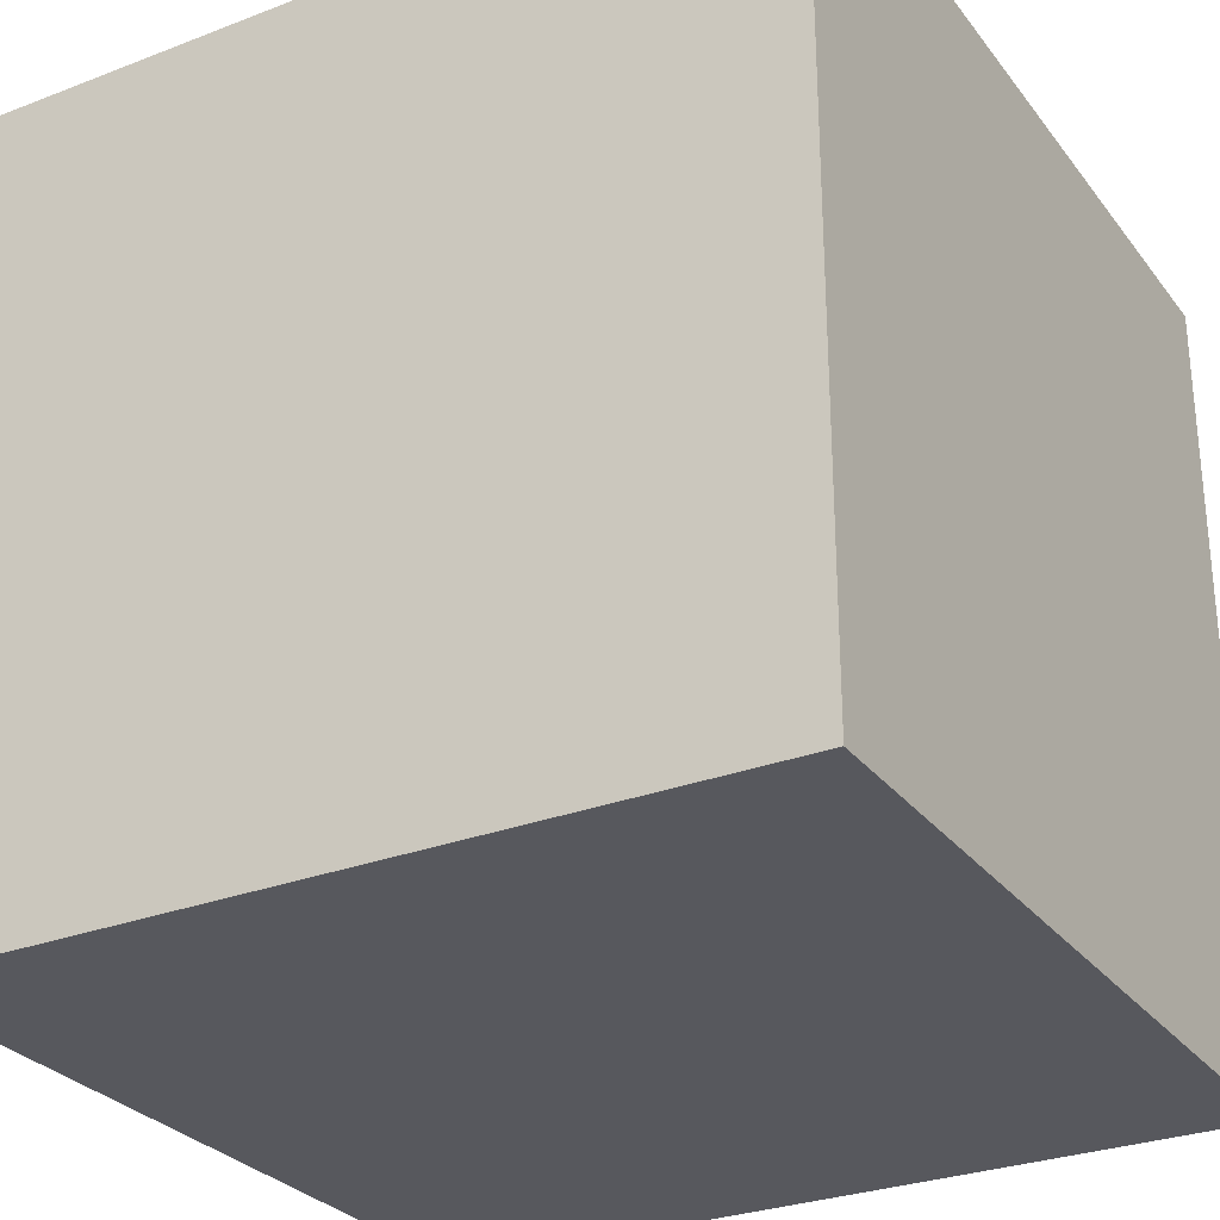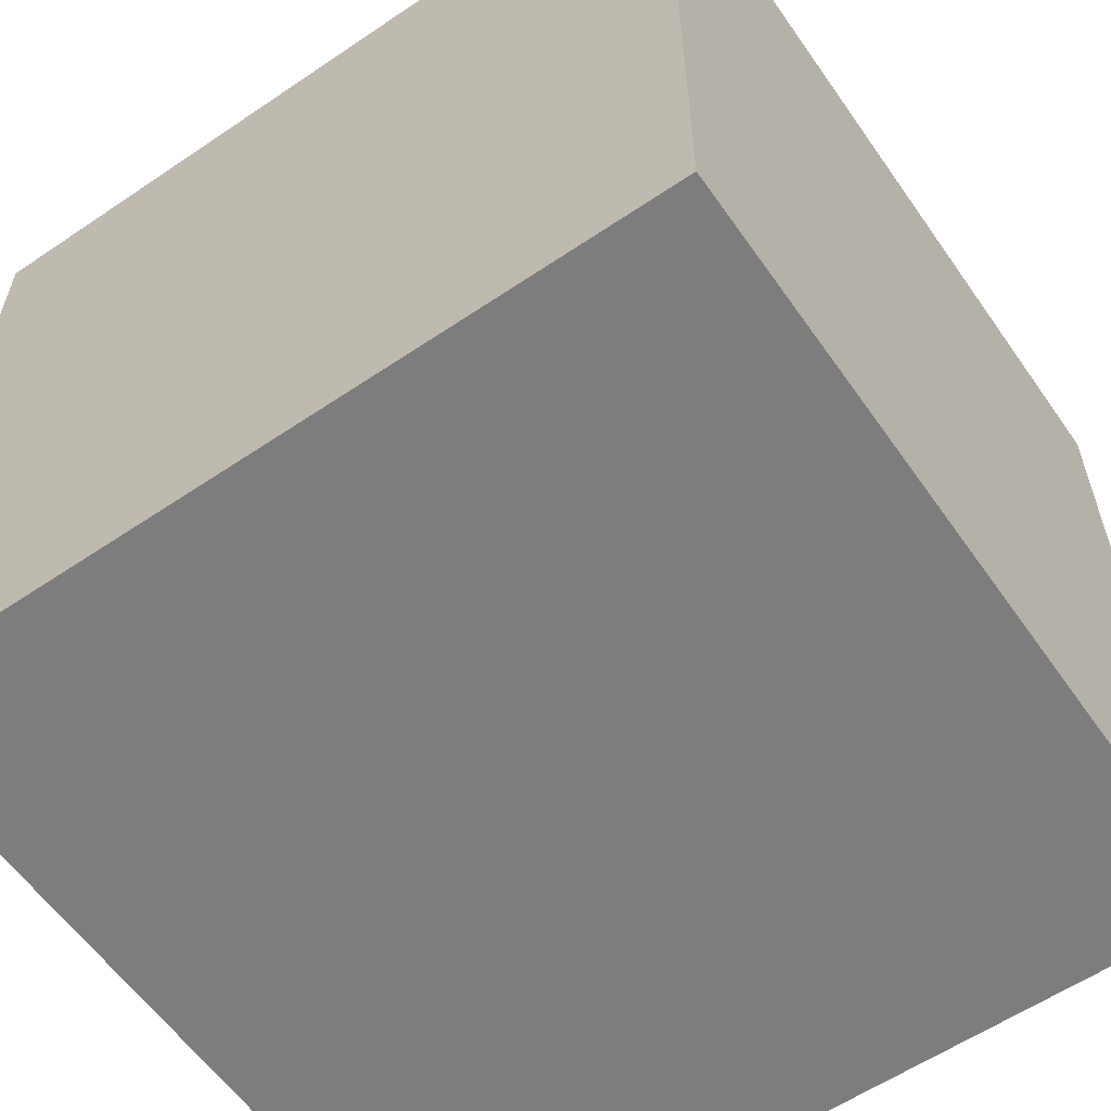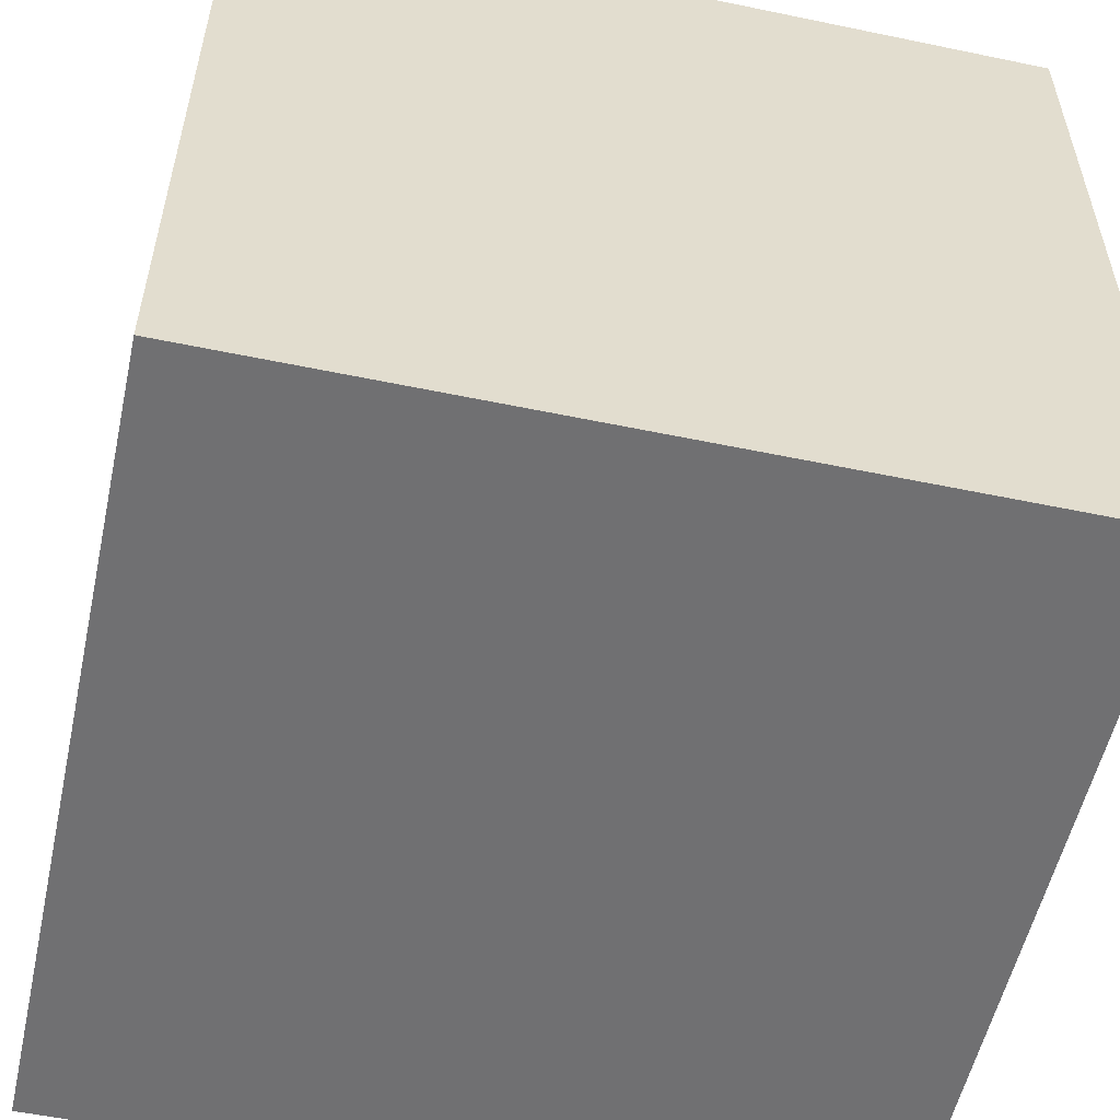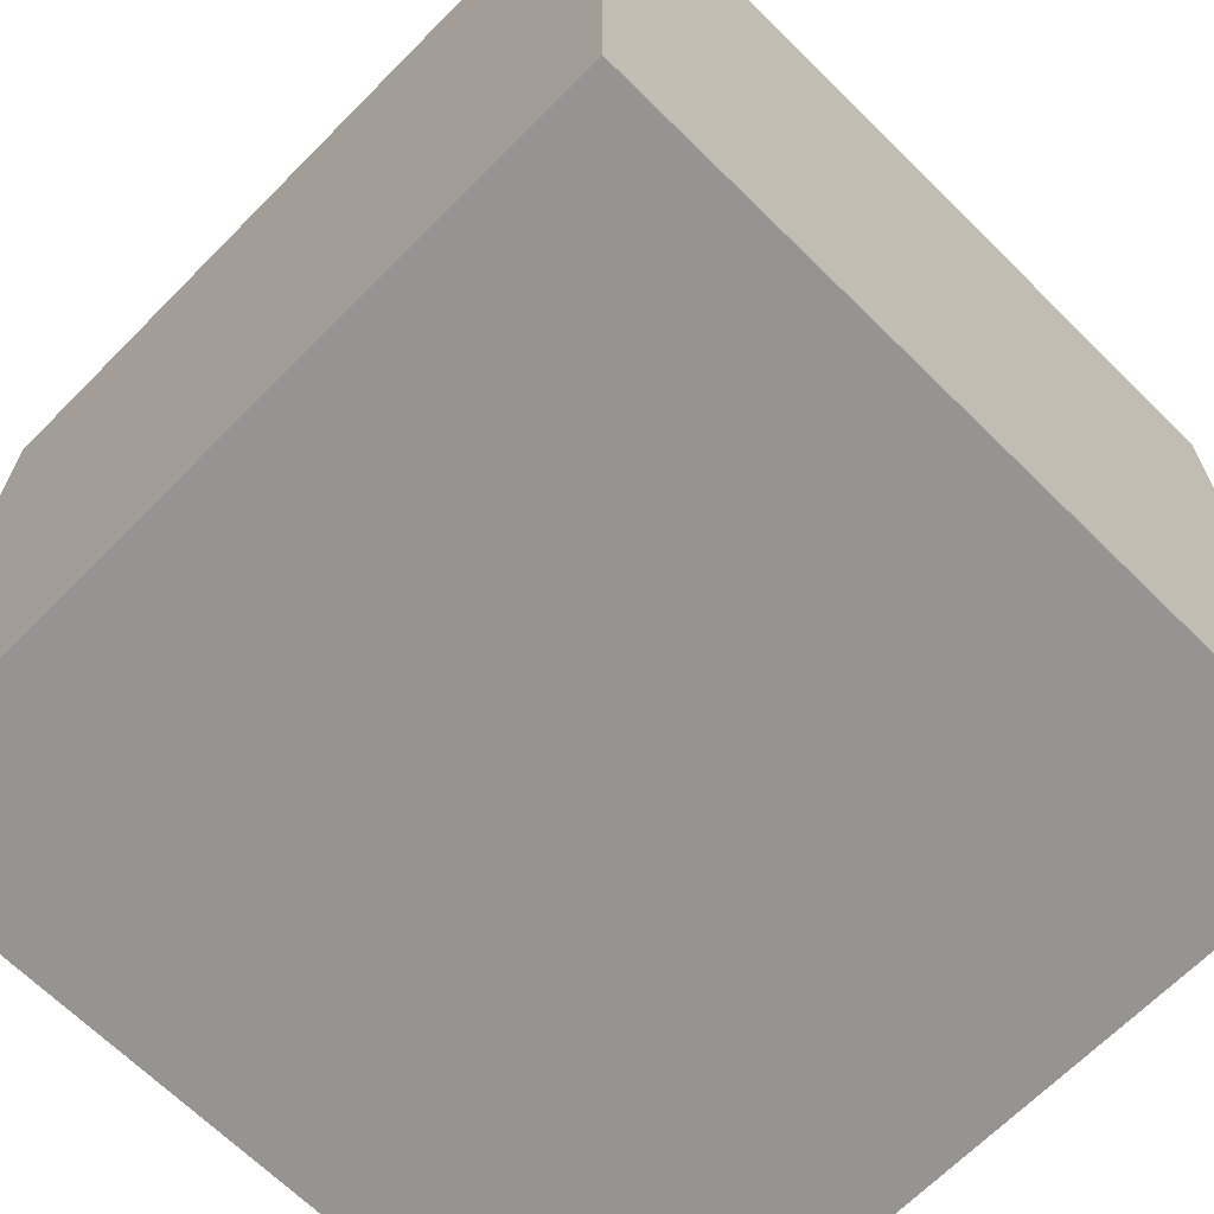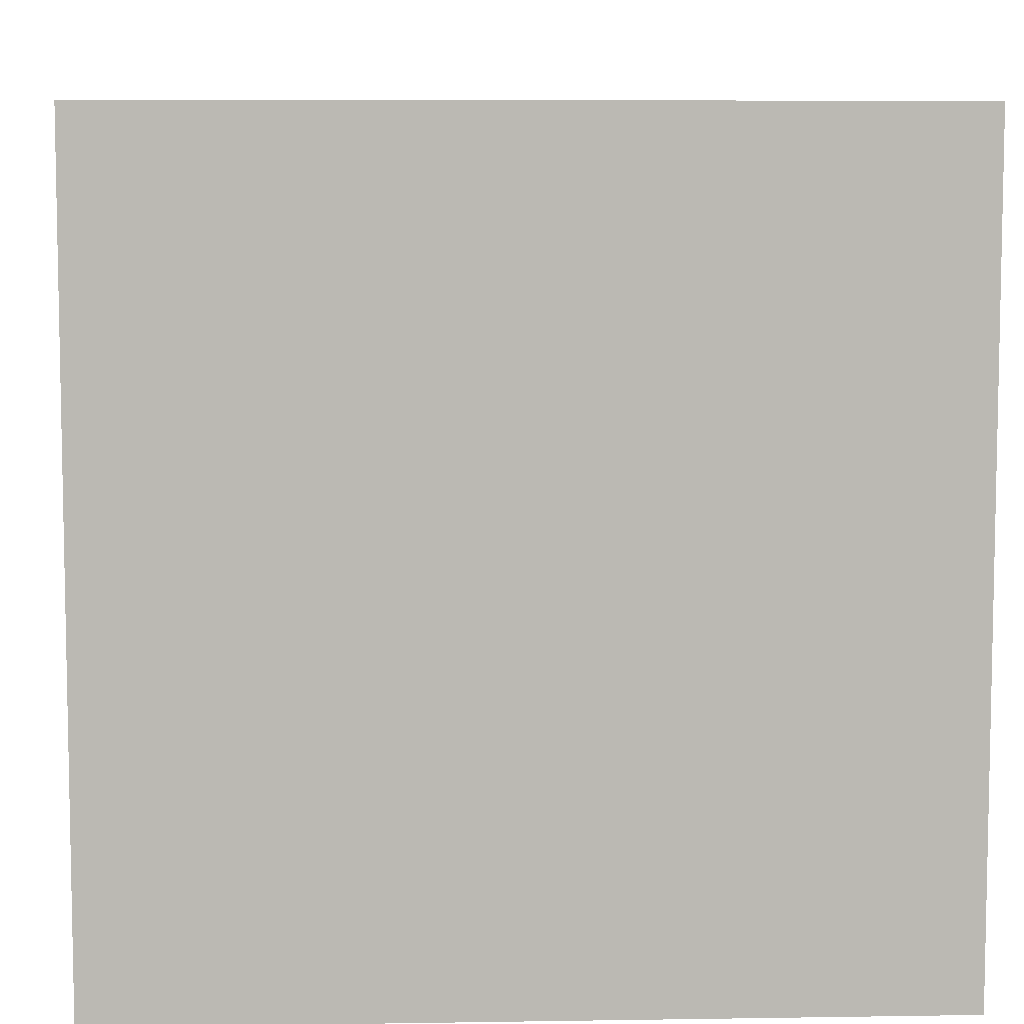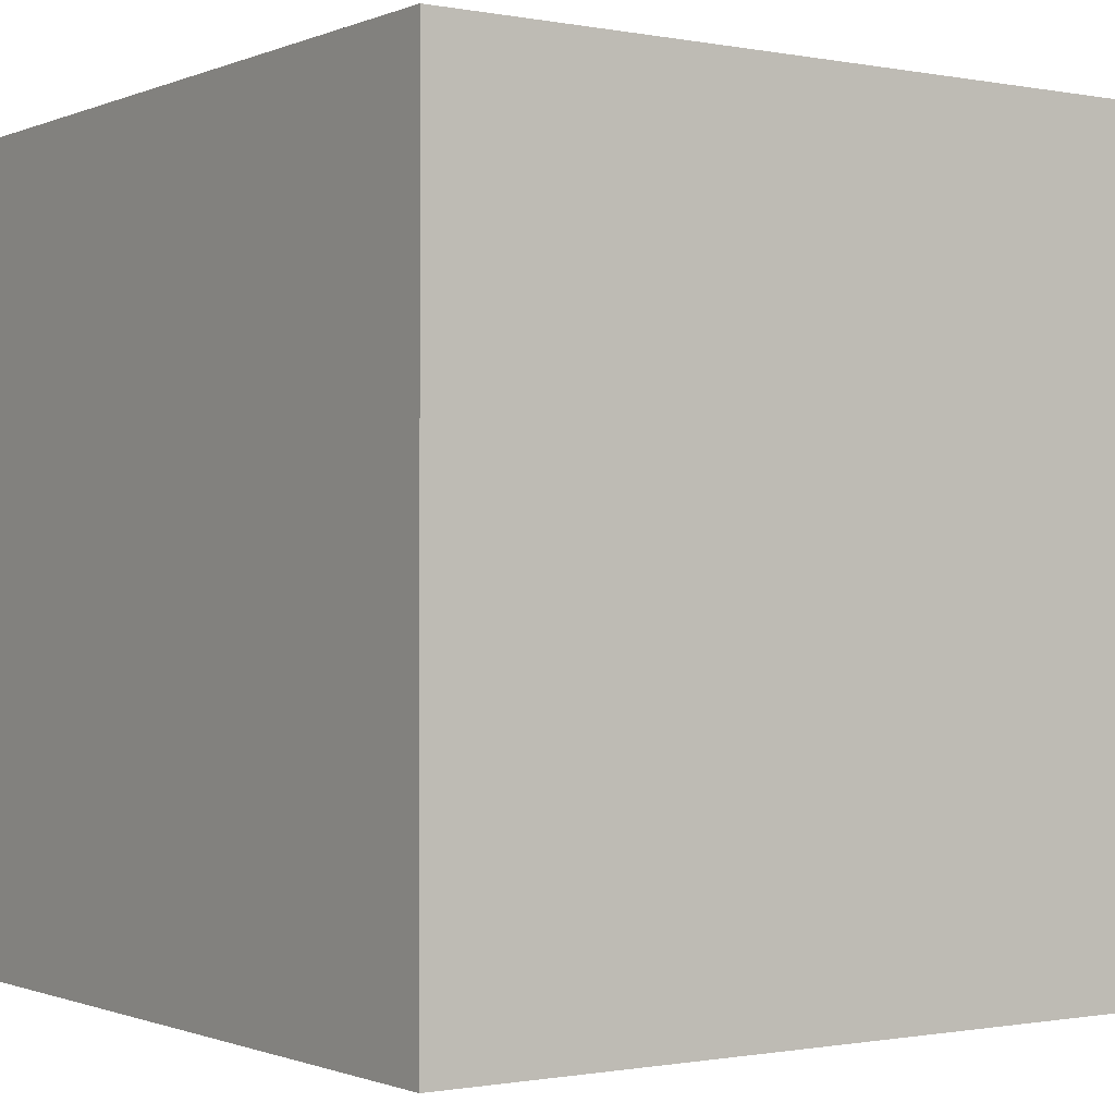
<metadata>
{"format":"obj","ext":"obj","renderer":"f3d","projection":"perspective","resolution":1024,"background":"white","views":[{"elev":-28.9,"azim":-60.2,"up":"+Y"},{"elev":-59.2,"azim":34.8,"up":"+Z"},{"elev":-55.0,"azim":167.6,"up":"+Y"},{"elev":-67.2,"azim":135.3,"up":"+Y"},{"elev":7.3,"azim":-2.6,"up":"+Z"},{"elev":-0.8,"azim":-34.7,"up":"+Z"}]}
</metadata>
<code>
v  -0.5 -0.5 0.5
v  -0.5 -0.5 -0.5
v  0.5 -0.5 -0.5
v  0.5 -0.5 0.5
v  -0.5 0.5 0.5
v  0.5 0.5 0.5
v  0.5 0.5 -0.5
v  -0.5 0.5 -0.5
o Box001
g Box001
f 1 2 3
f 3 4 1
f 5 6 7
f 7 8 5
f 1 4 6
f 6 5 1
f 4 3 7
f 7 6 4
f 3 2 8
f 8 7 3
f 2 1 5
f 5 8 2

</code>
